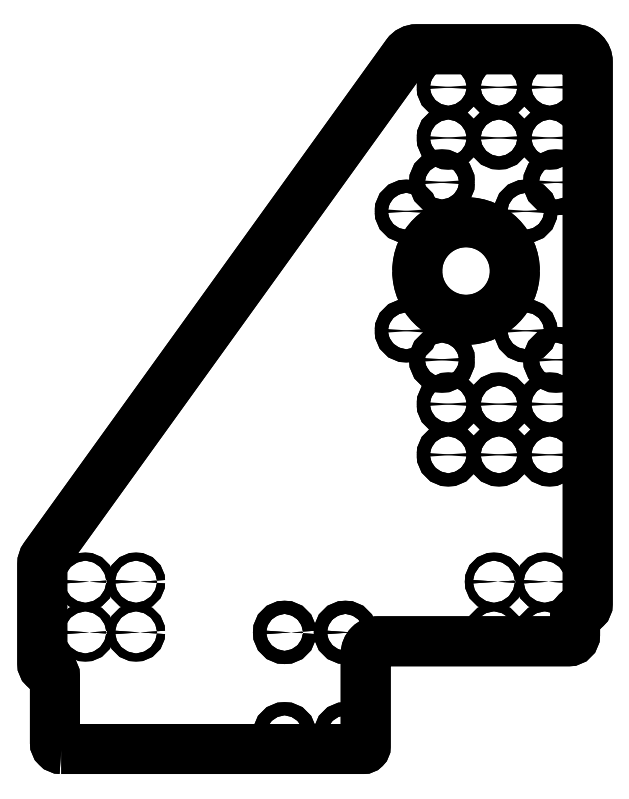
<metadata>
{"format":"dxf","ext":"dxf","renderer":"ezdxf+matplotlib","layout":"modelspace","background":"white","min_lineweight":24,"dpi":150}
</metadata>
<code>
0
SECTION
2
ENTITIES
0
LWPOLYLINE
8
0
90
20
70
1
43
0
10
-332.6
20
495.6
42
-0.4142
10
-335.1
20
498.1
10
-335.1
20
524.4
42
0.4142
10
-337.6
20
526.9
42
-0.4142
10
-340.1
20
529.4
10
-340.1
20
568.5
42
-0.1573
10
-339.1
20
571.5
10
-196.4
20
769.6
42
-0.2412
10
-192.3
20
771.7
10
-129.9
20
771.7
42
-0.4142
10
-124.9
20
766.7
10
-124.9
20
553
42
-0.4142
10
-127.4
20
550.5
42
0.4142
10
-129.9
20
548
10
-129.9
20
540.6
42
-0.4142
10
-132.4
20
538.1
10
-207.5
20
538.1
42
0.4142
10
-212.5
20
533.1
10
-212.5
20
496.6
42
-0.4142
10
-213.5
20
495.6
0
CIRCLE
8
0
10
-303.1
20
541.6
30
-2.566e-09
40
1.6
210
-4.856e-29
220
-7.827e-24
230
1
0
CIRCLE
8
0
10
-141.9
20
541.6
30
-2.566e-09
40
1.6
210
-4.856e-29
220
-7.827e-24
230
1
0
CIRCLE
8
0
10
-220.5
20
501.6
30
-2.566e-09
40
2.6
210
-4.856e-29
220
-7.827e-24
230
1
0
CIRCLE
8
0
10
-220.5
20
541.6
30
-2.566e-09
40
2.6
210
-4.856e-29
220
-7.827e-24
230
1
0
CIRCLE
8
0
10
-161.9
20
541.6
30
-2.566e-09
40
1.6
210
-4.856e-29
220
-7.827e-24
230
1
0
CIRCLE
8
0
10
-323.1
20
561.6
30
-2.566e-09
40
1.6
210
-4.856e-29
220
-7.827e-24
230
1
0
CIRCLE
8
0
10
-303.1
20
561.6
30
-2.566e-09
40
1.6
210
-4.856e-29
220
-7.827e-24
230
1
0
CIRCLE
8
0
10
-141.9
20
561.6
30
-2.566e-09
40
1.6
210
-4.856e-29
220
-7.827e-24
230
1
0
CIRCLE
8
0
10
-244.5
20
501.6
30
-2.566e-09
40
2.6
210
-4.856e-29
220
-7.827e-24
230
1
0
CIRCLE
8
0
10
-244.5
20
541.6
30
-2.566e-09
40
2.6
210
-4.856e-29
220
-7.827e-24
230
1
0
CIRCLE
8
0
10
-161.9
20
561.6
30
-2.566e-09
40
1.6
210
-4.856e-29
220
-7.827e-24
230
1
0
CIRCLE
8
0
10
-323.1
20
541.6
30
-2.566e-09
40
1.6
210
-4.856e-29
220
-7.827e-24
230
1
0
CIRCLE
8
0
10
179.9
20
611.7
30
2.566e-09
40
2.6
210
4.856e-29
220
7.827e-24
230
-1
0
CIRCLE
8
0
10
159.9
20
631.7
30
2.566e-09
40
2.6
210
4.856e-29
220
7.827e-24
230
-1
0
CIRCLE
8
0
10
139.9
20
736.7
30
2.566e-09
40
2.6
210
4.856e-29
220
7.827e-24
230
-1
0
CIRCLE
8
0
10
179.9
20
756.7
30
2.566e-09
40
2.6
210
4.856e-29
220
7.827e-24
230
-1
0
CIRCLE
8
0
10
159.9
20
736.7
30
2.566e-09
40
2.6
210
4.856e-29
220
7.827e-24
230
-1
0
CIRCLE
8
0
10
139.9
20
631.7
30
2.566e-09
40
2.6
210
4.856e-29
220
7.827e-24
230
-1
0
CIRCLE
8
0
10
196.5
20
660.6
30
2.566e-09
40
2.6
210
4.856e-29
220
7.827e-24
230
-1
0
CIRCLE
8
0
10
172.9
20
684.2
30
2.566e-09
40
19.25
210
4.861e-29
220
7.827e-24
230
-1
0
CIRCLE
8
0
10
149.3
20
660.6
30
2.566e-09
40
2.6
210
4.856e-29
220
7.827e-24
230
-1
0
CIRCLE
8
0
10
196.5
20
707.8
30
2.566e-09
40
2.6
210
4.856e-29
220
7.827e-24
230
-1
0
CIRCLE
8
0
10
149.3
20
707.8
30
2.566e-09
40
2.6
210
4.856e-29
220
7.827e-24
230
-1
0
CIRCLE
8
0
10
137.4
20
649.2
30
2.566e-09
40
3.1
210
4.856e-29
220
7.827e-24
230
-1
0
CIRCLE
8
0
10
182.4
20
719.2
30
2.566e-09
40
3.1
210
4.856e-29
220
7.827e-24
230
-1
0
CIRCLE
8
0
10
182.4
20
649.2
30
2.566e-09
40
3.1
210
4.856e-29
220
7.827e-24
230
-1
0
CIRCLE
8
0
10
137.4
20
719.2
30
2.566e-09
40
3.1
210
4.856e-29
220
7.827e-24
230
-1
0
CIRCLE
8
0
10
159.9
20
611.7
30
2.566e-09
40
2.6
210
4.856e-29
220
7.827e-24
230
-1
0
CIRCLE
8
0
10
179.9
20
631.7
30
2.566e-09
40
2.6
210
4.856e-29
220
7.827e-24
230
-1
0
CIRCLE
8
0
10
139.9
20
756.7
30
2.566e-09
40
2.6
210
4.856e-29
220
7.827e-24
230
-1
0
CIRCLE
8
0
10
159.9
20
756.7
30
2.566e-09
40
2.6
210
4.856e-29
220
7.827e-24
230
-1
0
CIRCLE
8
0
10
179.9
20
736.7
30
2.566e-09
40
2.6
210
4.856e-29
220
7.827e-24
230
-1
0
CIRCLE
8
0
10
139.9
20
611.7
30
2.566e-09
40
2.6
210
4.856e-29
220
7.827e-24
230
-1
0
LWPOLYLINE
8
0
90
20
70
1
43
0
10
-332.6
20
495.6
42
-0.4142
10
-335.1
20
498.1
10
-335.1
20
524.4
42
0.4142
10
-337.6
20
526.9
42
-0.4142
10
-340.1
20
529.4
10
-340.1
20
568.5
42
-0.1573
10
-339.1
20
571.5
10
-196.4
20
769.6
42
-0.2412
10
-192.3
20
771.7
10
-129.9
20
771.7
42
-0.4142
10
-124.9
20
766.7
10
-124.9
20
553
42
-0.4142
10
-127.4
20
550.5
42
0.4142
10
-129.9
20
548
10
-129.9
20
540.6
42
-0.4142
10
-132.4
20
538.1
10
-207.5
20
538.1
42
0.4142
10
-212.5
20
533.1
10
-212.5
20
496.6
42
-0.4142
10
-213.5
20
495.6
0
CIRCLE
8
0
10
-303.1
20
541.6
30
-1.421e-13
40
1.6
210
-3.401e-39
220
-9.013e-70
230
1
0
CIRCLE
8
0
10
-141.9
20
541.6
30
0
40
1.6
210
-3.401e-39
220
-9.013e-70
230
1
0
CIRCLE
8
0
10
-220.5
20
501.6
30
0
40
2.6
210
-3.401e-39
220
-9.013e-70
230
1
0
CIRCLE
8
0
10
-220.5
20
541.6
30
0
40
2.6
210
-3.401e-39
220
-9.013e-70
230
1
0
CIRCLE
8
0
10
-161.9
20
541.6
30
0
40
1.6
210
-3.401e-39
220
-9.013e-70
230
1
0
CIRCLE
8
0
10
-323.1
20
561.6
30
0
40
1.6
210
-3.401e-39
220
-9.013e-70
230
1
0
CIRCLE
8
0
10
-303.1
20
561.6
30
-1.421e-13
40
1.6
210
-3.401e-39
220
-9.013e-70
230
1
0
CIRCLE
8
0
10
-141.9
20
561.6
30
-1.421e-13
40
1.6
210
-3.401e-39
220
-9.013e-70
230
1
0
CIRCLE
8
0
10
-244.5
20
501.6
30
0
40
2.6
210
-3.401e-39
220
-9.013e-70
230
1
0
CIRCLE
8
0
10
-244.5
20
541.6
30
0
40
2.6
210
-3.401e-39
220
-9.013e-70
230
1
0
CIRCLE
8
0
10
-161.9
20
561.6
30
-1.421e-13
40
1.6
210
-3.401e-39
220
-9.013e-70
230
1
0
CIRCLE
8
0
10
-323.1
20
541.6
30
0
40
1.6
210
-3.401e-39
220
-9.013e-70
230
1
0
CIRCLE
8
0
10
-179.9
20
611.7
30
0
40
2.6
210
-3.401e-39
220
8.999e-71
230
1
0
CIRCLE
8
0
10
-159.9
20
631.7
30
-1.421e-13
40
2.6
210
4.93e-32
220
-3.944e-31
230
1
0
CIRCLE
8
0
10
-139.9
20
736.7
30
0
40
2.6
210
4.93e-32
220
-3.944e-31
230
1
0
CIRCLE
8
0
10
-179.9
20
756.7
30
-1.421e-13
40
2.6
210
-3.401e-39
220
8.999e-71
230
1
0
CIRCLE
8
0
10
-159.9
20
736.7
30
0
40
2.6
210
-3.401e-39
220
8.999e-71
230
1
0
CIRCLE
8
0
10
-139.9
20
631.7
30
-1.421e-13
40
2.6
210
4.93e-32
220
-3.944e-31
230
1
0
CIRCLE
8
0
10
-196.5
20
660.6
30
0
40
2.6
210
4.93e-32
220
-3.944e-31
230
1
0
CIRCLE
8
0
10
-172.9
20
684.2
30
-1.421e-13
40
19.25
210
-4.93e-32
220
3.944e-31
230
1
0
CIRCLE
8
0
10
-149.3
20
660.6
30
0
40
2.6
210
4.93e-32
220
-3.944e-31
230
1
0
CIRCLE
8
0
10
-196.5
20
707.8
30
0
40
2.6
210
4.93e-32
220
-3.944e-31
230
1
0
CIRCLE
8
0
10
-149.3
20
707.8
30
0
40
2.6
210
4.93e-32
220
-3.944e-31
230
1
0
CIRCLE
8
0
10
-137.4
20
649.2
30
0
40
3.1
210
-3.401e-39
220
-5.869e-70
230
1
0
CIRCLE
8
0
10
-182.4
20
719.2
30
0
40
3.1
210
-3.401e-39
220
-5.869e-70
230
1
0
CIRCLE
8
0
10
-182.4
20
649.2
30
0
40
3.1
210
-3.401e-39
220
-5.869e-70
230
1
0
CIRCLE
8
0
10
-137.4
20
719.2
30
0
40
3.1
210
-3.401e-39
220
-5.869e-70
230
1
0
CIRCLE
8
0
10
-159.9
20
611.7
30
0
40
2.6
210
-3.401e-39
220
8.999e-71
230
1
0
CIRCLE
8
0
10
-179.9
20
631.7
30
-1.421e-13
40
2.6
210
-3.401e-39
220
8.999e-71
230
1
0
CIRCLE
8
0
10
-139.9
20
756.7
30
-1.421e-13
40
2.6
210
4.93e-32
220
-3.944e-31
230
1
0
CIRCLE
8
0
10
-159.9
20
756.7
30
-1.421e-13
40
2.6
210
4.93e-32
220
-3.944e-31
230
1
0
CIRCLE
8
0
10
-179.9
20
736.7
30
0
40
2.6
210
-3.401e-39
220
8.999e-71
230
1
0
CIRCLE
8
0
10
-139.9
20
611.7
30
0
40
2.6
210
4.93e-32
220
-3.944e-31
230
1
0
ENDSEC
0
EOF

</code>
